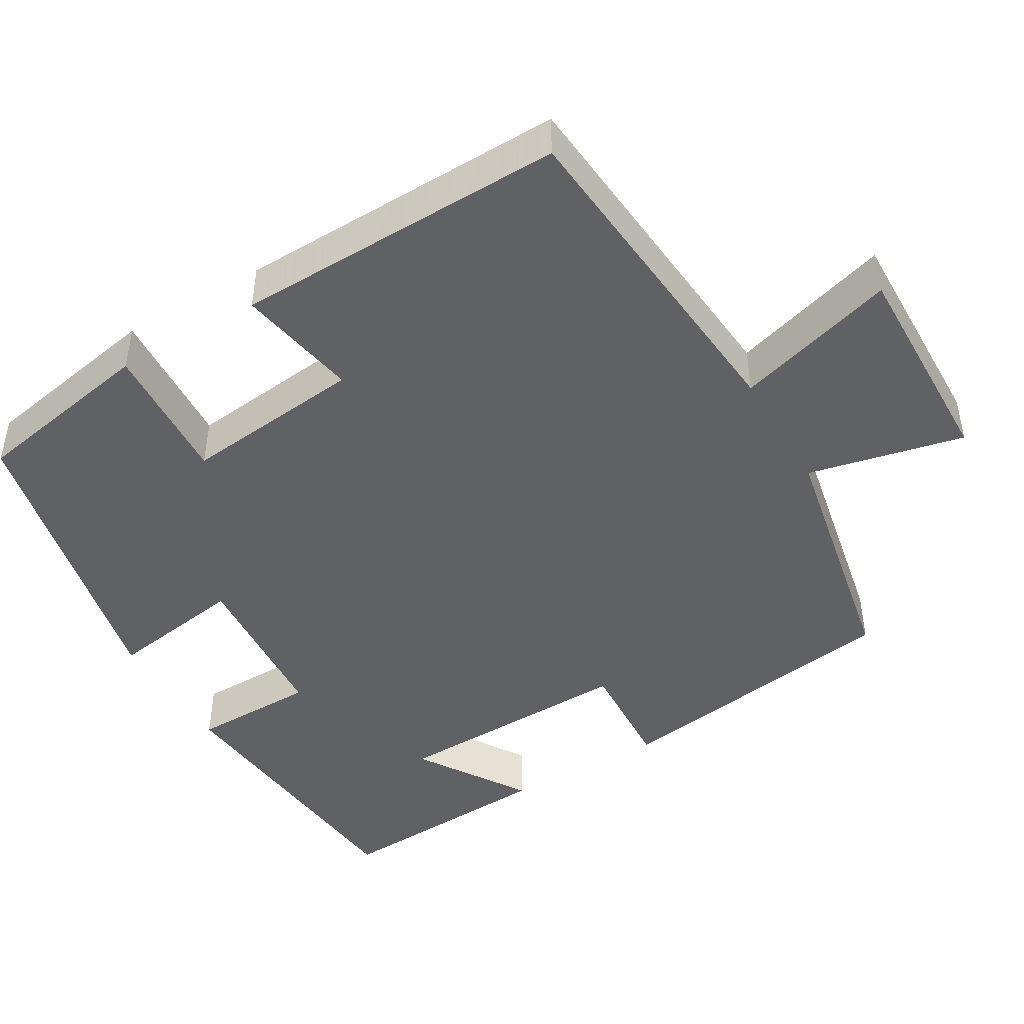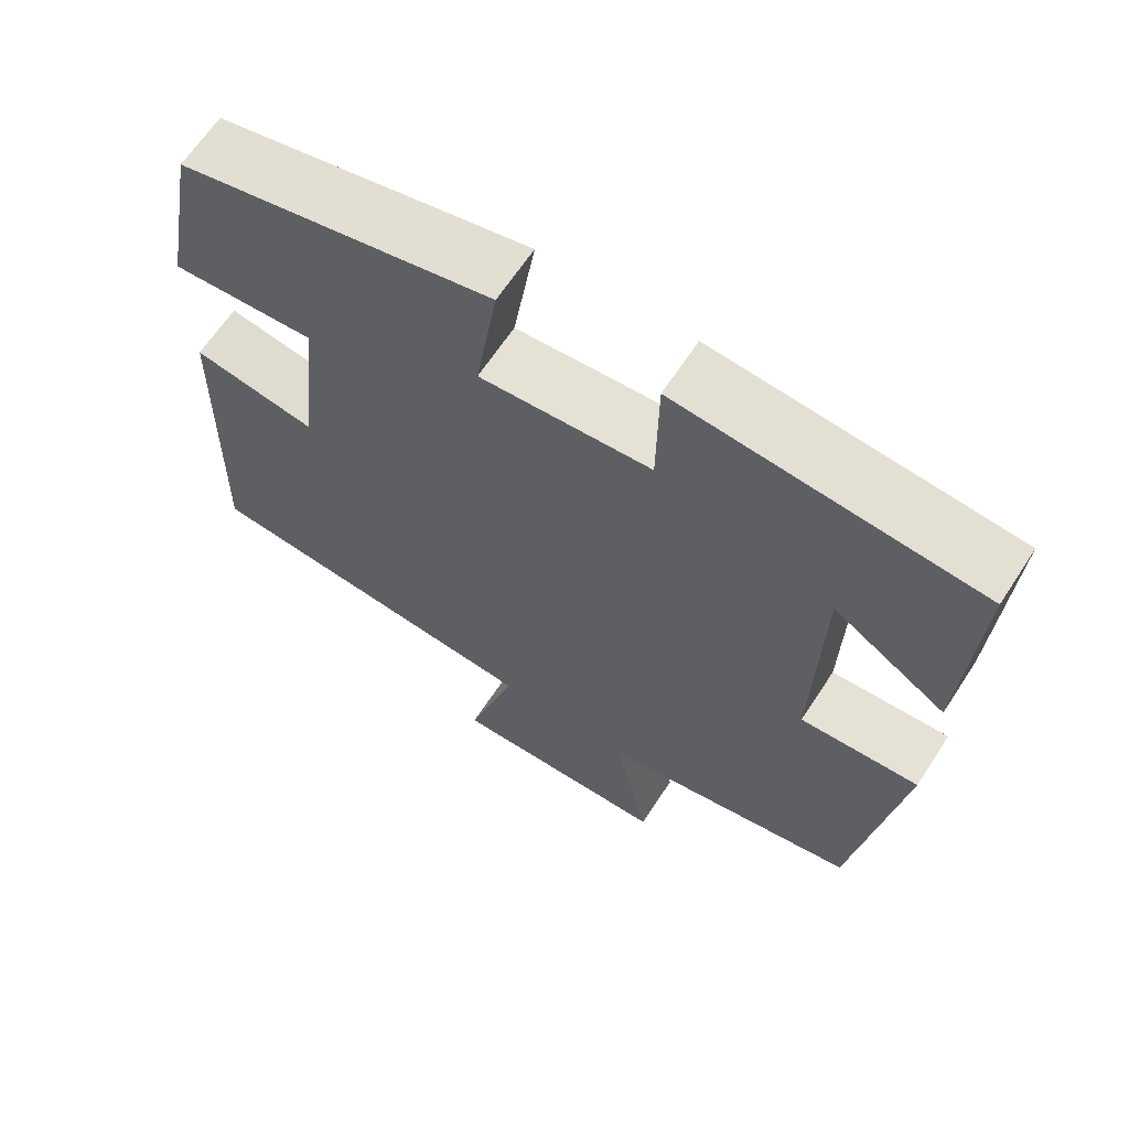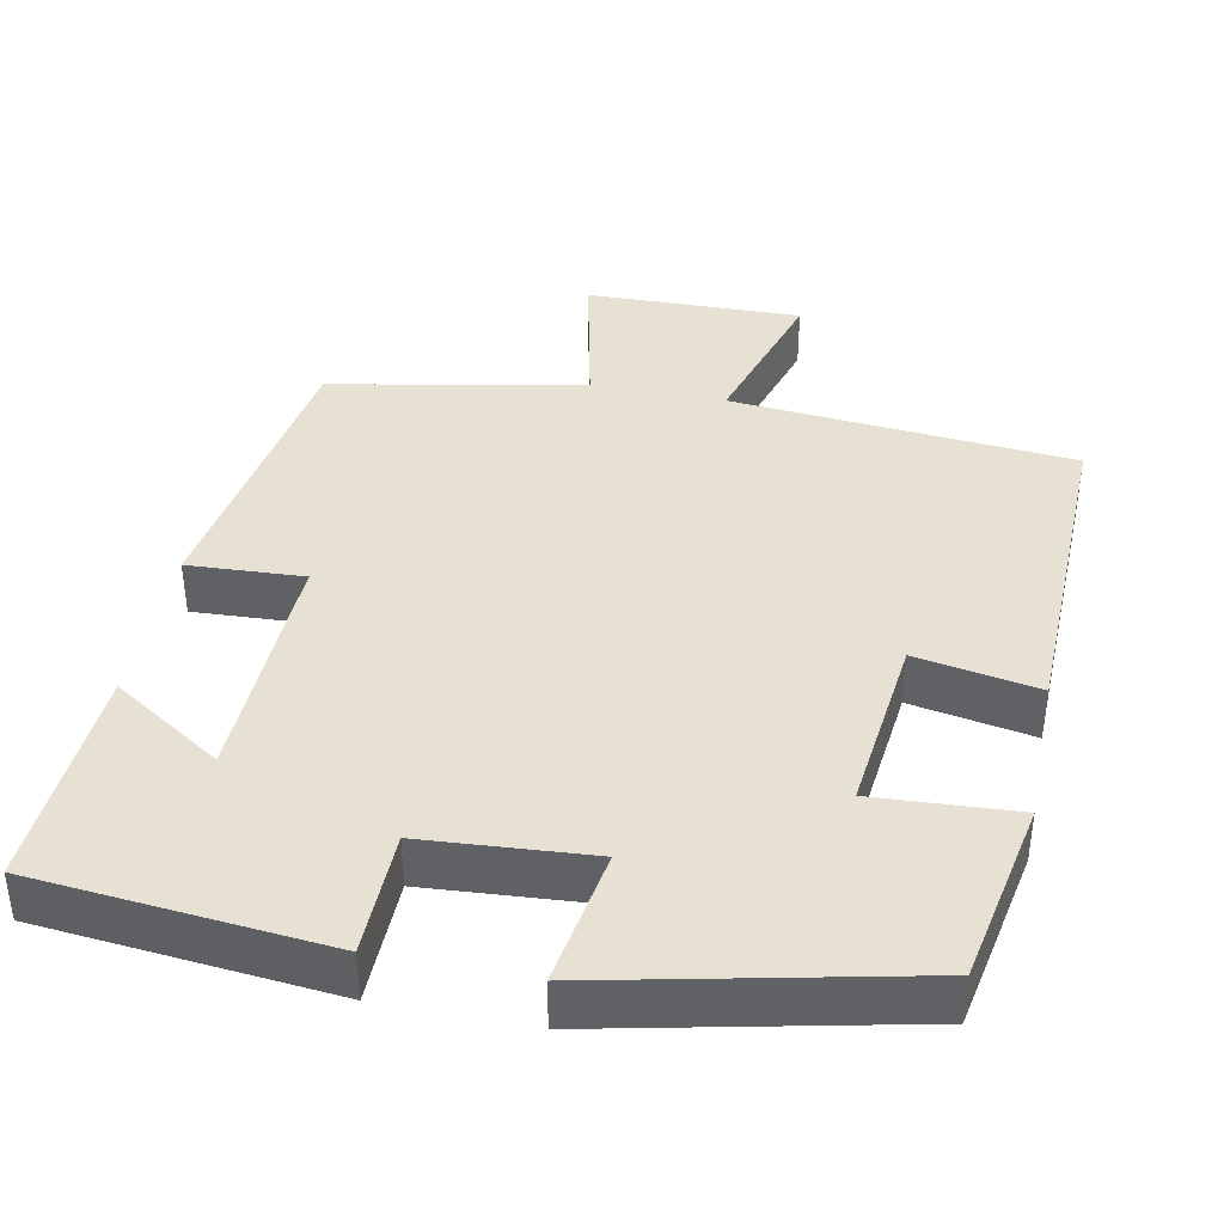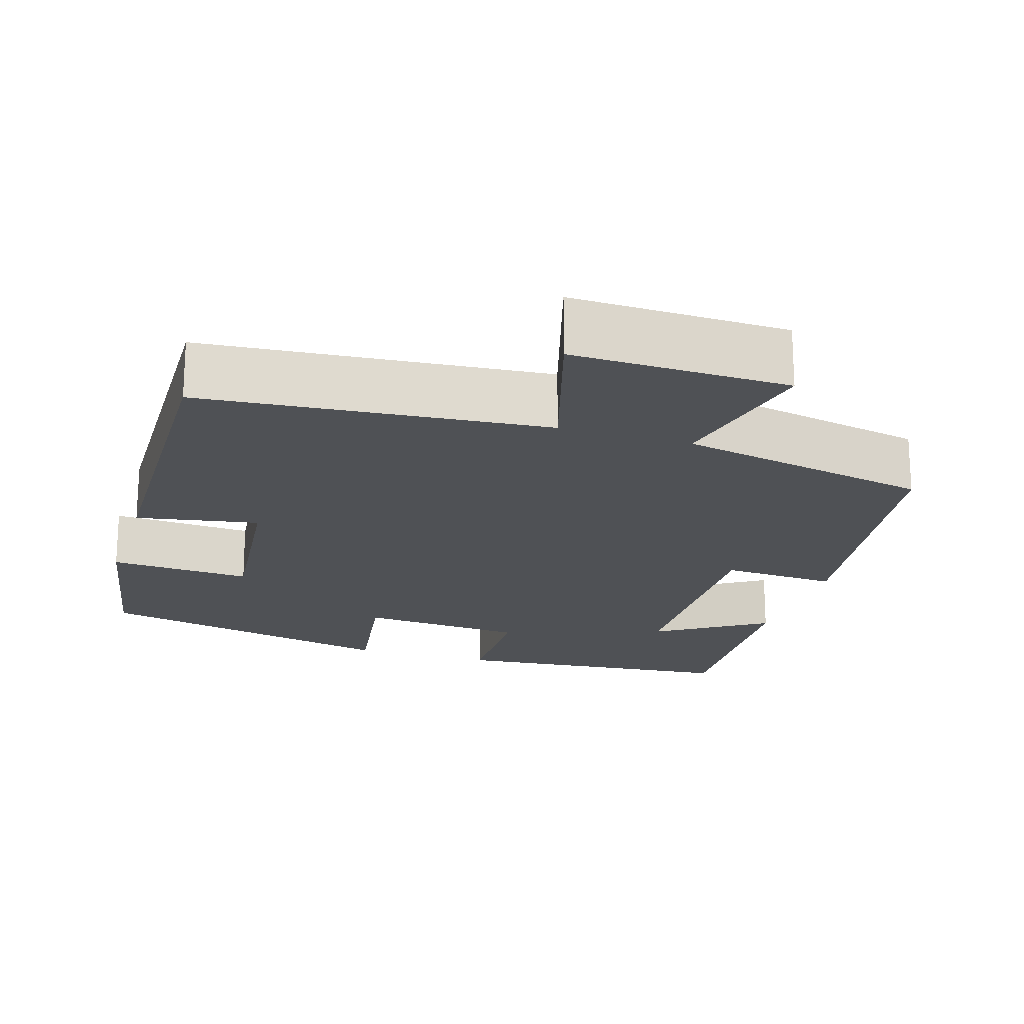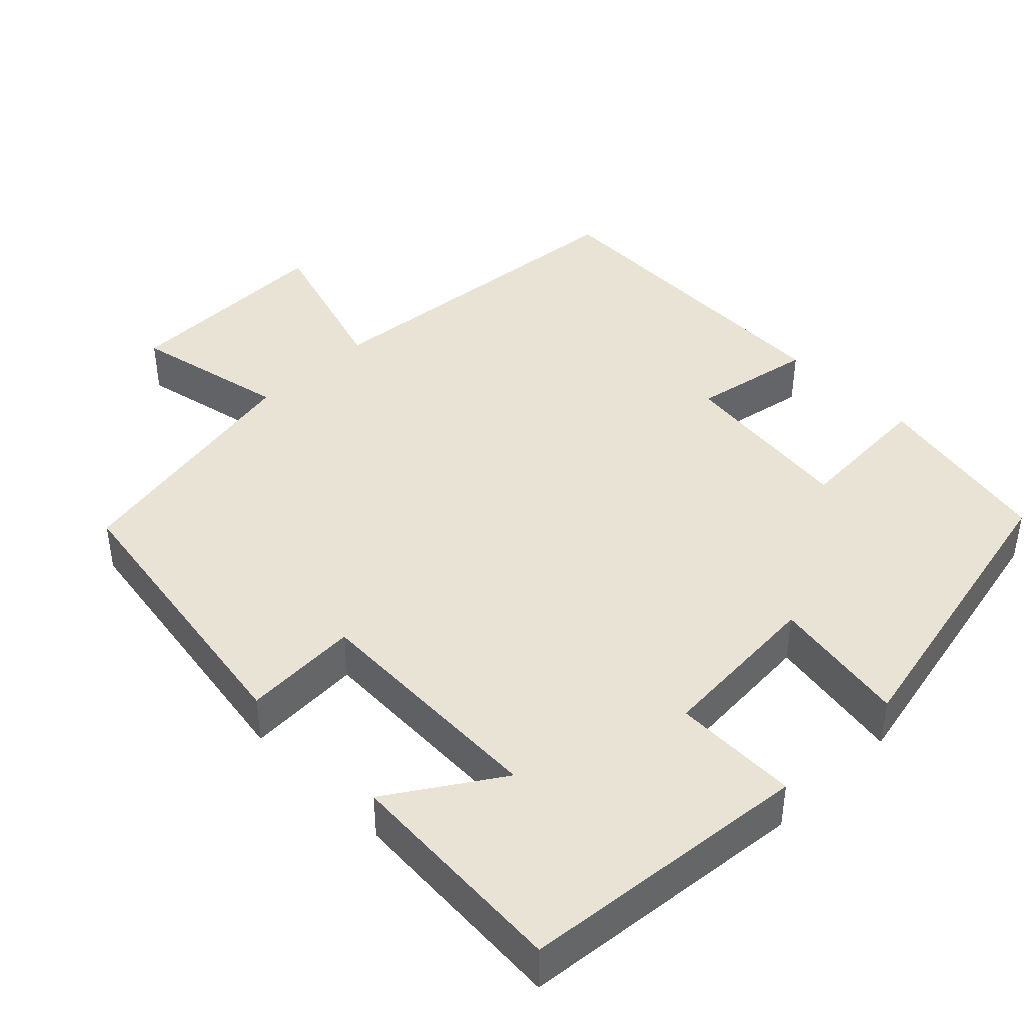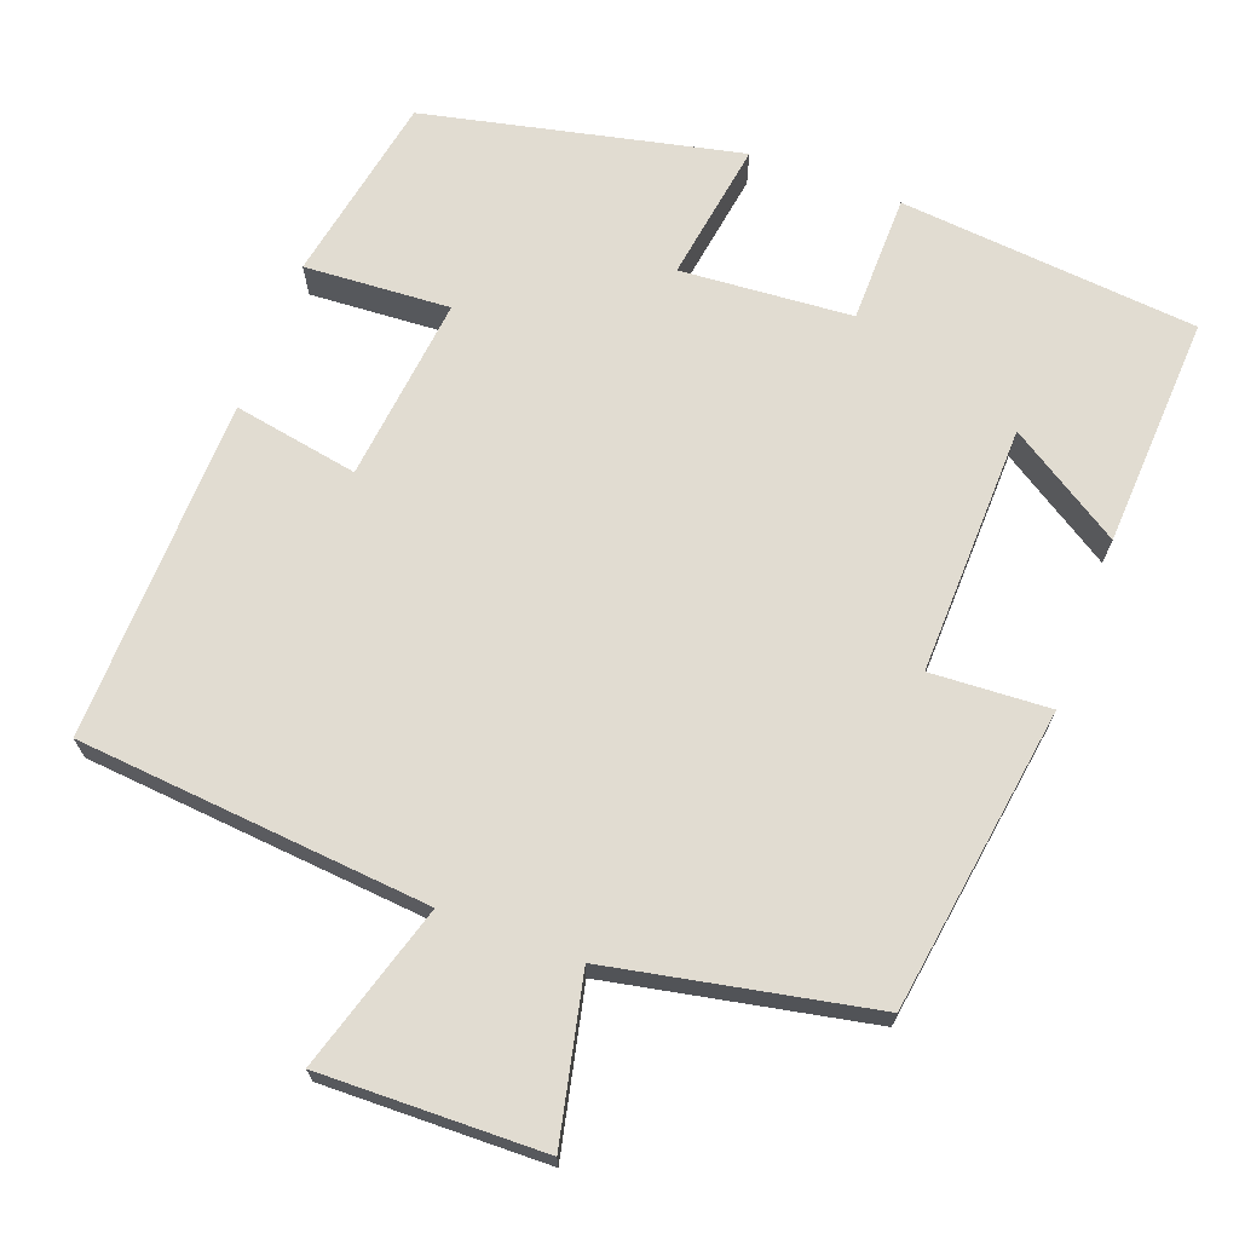
<metadata>
{"format":"obj","ext":"obj","renderer":"f3d","projection":"perspective","resolution":1024,"background":"white","views":[{"elev":-45.7,"azim":120.4,"up":"+Y"},{"elev":64.8,"azim":-146.9,"up":"+Z"},{"elev":39.5,"azim":11.4,"up":"+Y"},{"elev":-19.8,"azim":162.6,"up":"+Y"},{"elev":42.1,"azim":-44.3,"up":"+Y"},{"elev":69.1,"azim":-159.6,"up":"+Y"}]}
</metadata>
<code>
v -0.442 0.07 -0.435
v -0.5 0.07 -0.049
v -0.349 0.07 -0.057
v -0.357 0.07 0.261
v -0.5 0.07 0.169
v -0.516 0.07 0.464
v -0.137 0.07 0.5
v -0.135 0.07 0.337
v 0.083 0.07 0.321
v 0.055 0.07 0.5
v 0.455 0.07 0.412
v 0.5 0.07 0.171
v 0.315 0.07 0.182
v 0.341 0.07 -0.054
v 0.5 0.07 -0.025
v 0.51 0.07 -0.46
v 0.063 0.07 -0.5
v 0.126 0.07 -0.71
v -0.156 0.07 -0.704
v -0.111 0.07 -0.5
v -0.442 0 -0.435
v -0.5 0 -0.049
v -0.349 0 -0.057
v -0.357 0 0.261
v -0.5 0 0.169
v -0.516 0 0.464
v -0.137 0 0.5
v -0.135 0 0.337
v 0.083 0 0.321
v 0.055 0 0.5
v 0.455 0 0.412
v 0.5 0 0.171
v 0.315 0 0.182
v 0.341 0 -0.054
v 0.5 0 -0.025
v 0.51 0 -0.46
v 0.063 0 -0.5
v 0.126 0 -0.71
v -0.156 0 -0.704
v -0.111 0 -0.5
f 17 18 19 20
f 14 15 16 17
f 13 14 17 20
f 10 11 12 13
f 9 10 13
f 8 9 13 20
f 6 7 8
f 4 5 6
f 4 6 8
f 3 4 8 20
f 1 2 3 20
f 40 39 38 37
f 37 36 35 34
f 40 37 34 33
f 33 32 31 30
f 33 30 29
f 40 33 29 28
f 28 27 26
f 26 25 24
f 28 26 24
f 40 28 24 23
f 40 23 22 21
f 1 21 22 2
f 2 22 23 3
f 3 23 24 4
f 4 24 25 5
f 5 25 26 6
f 6 26 27 7
f 7 27 28 8
f 8 28 29 9
f 9 29 30 10
f 10 30 31 11
f 11 31 32 12
f 12 32 33 13
f 13 33 34 14
f 14 34 35 15
f 15 35 36 16
f 16 36 37 17
f 17 37 38 18
f 18 38 39 19
f 19 39 40 20
f 20 40 21 1

</code>
